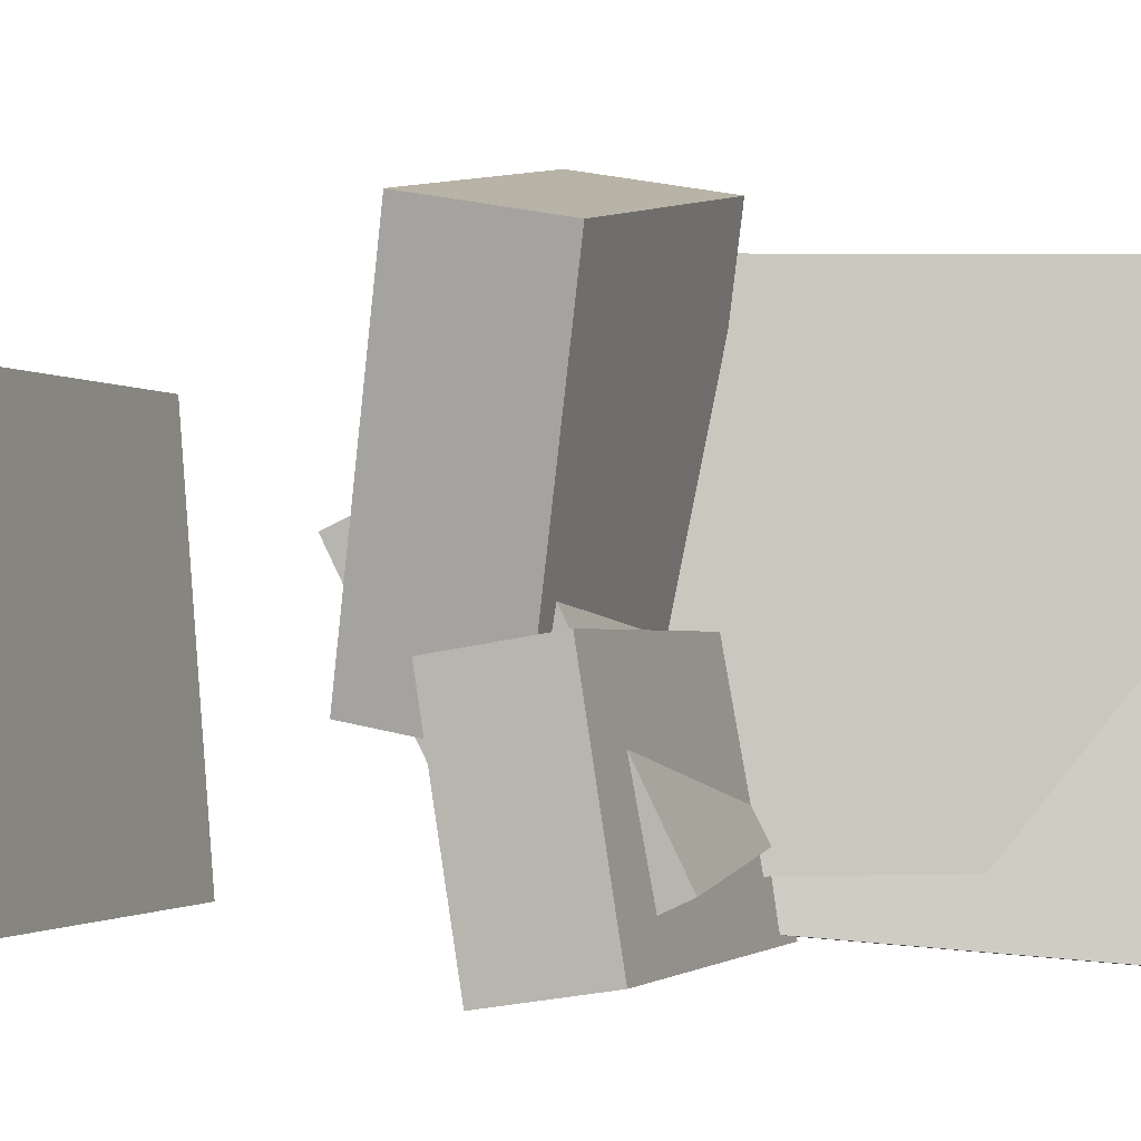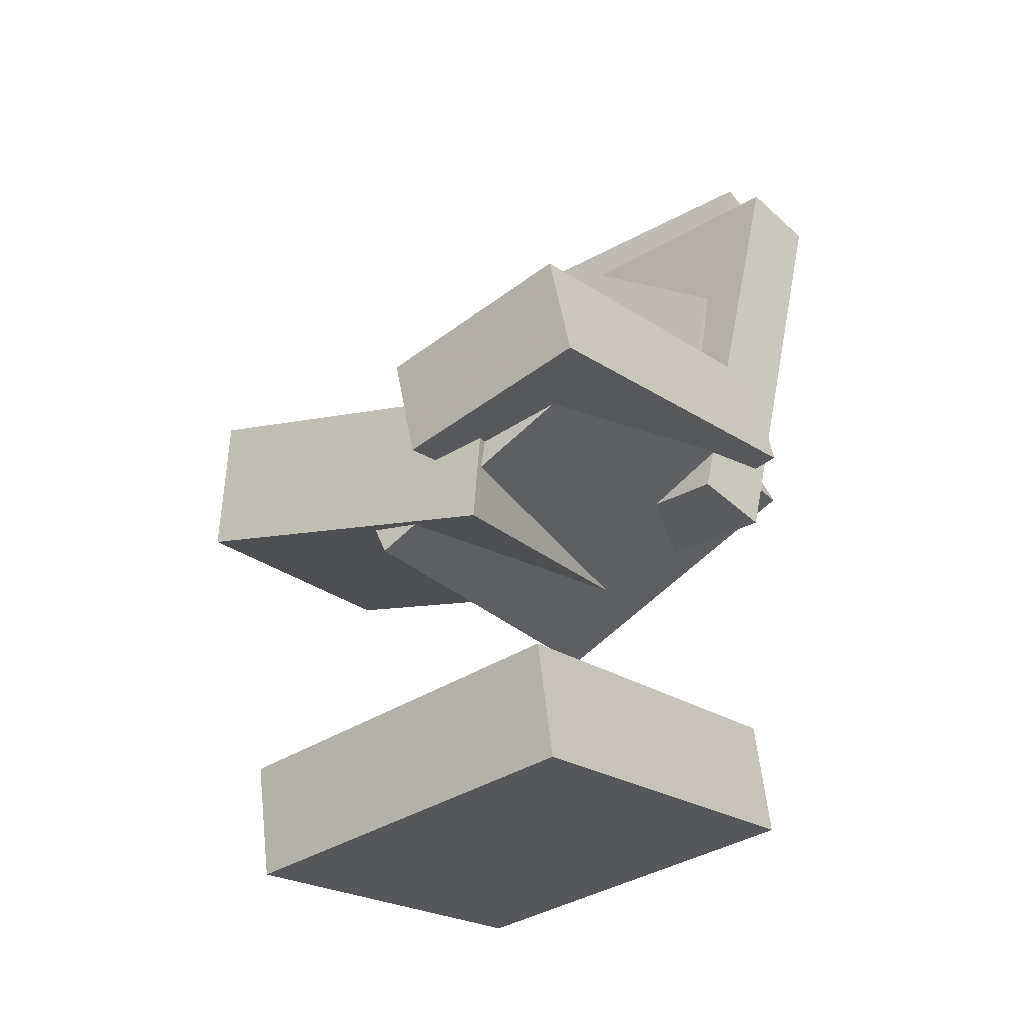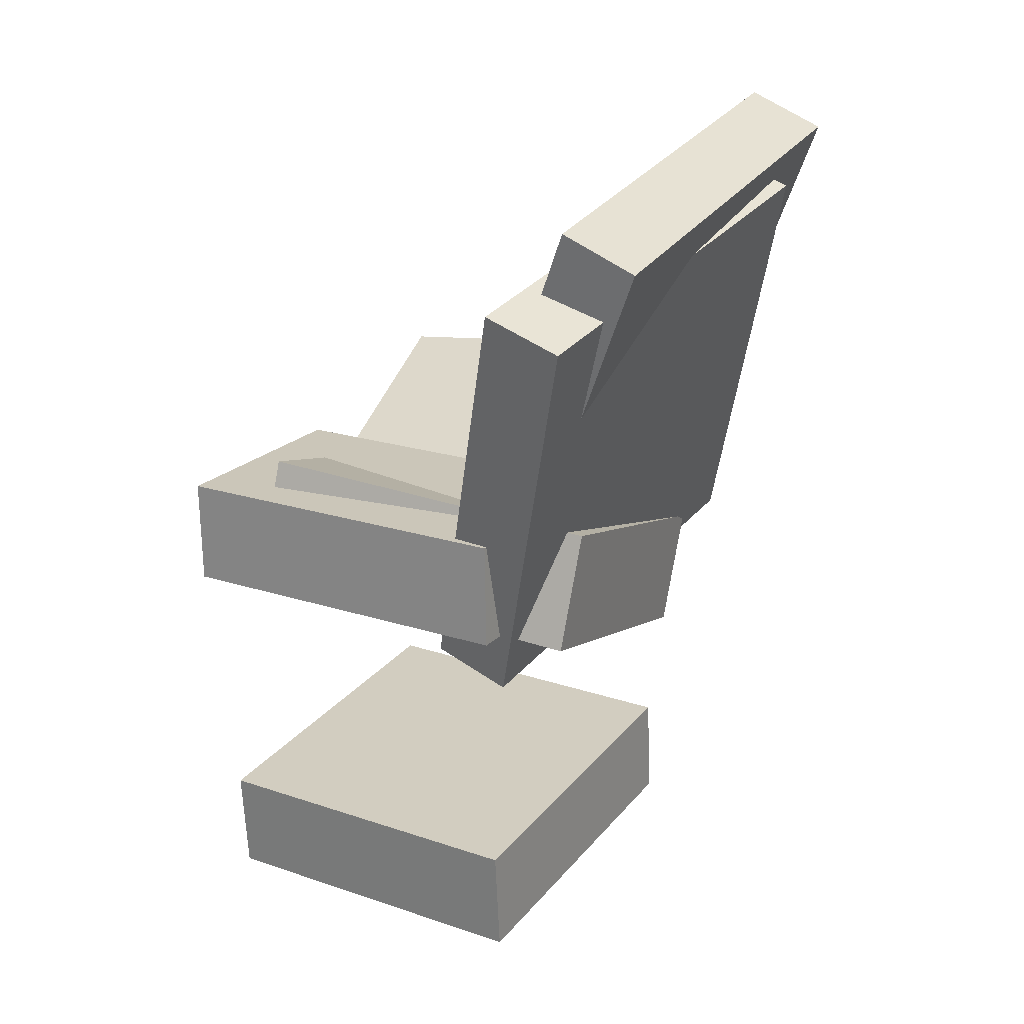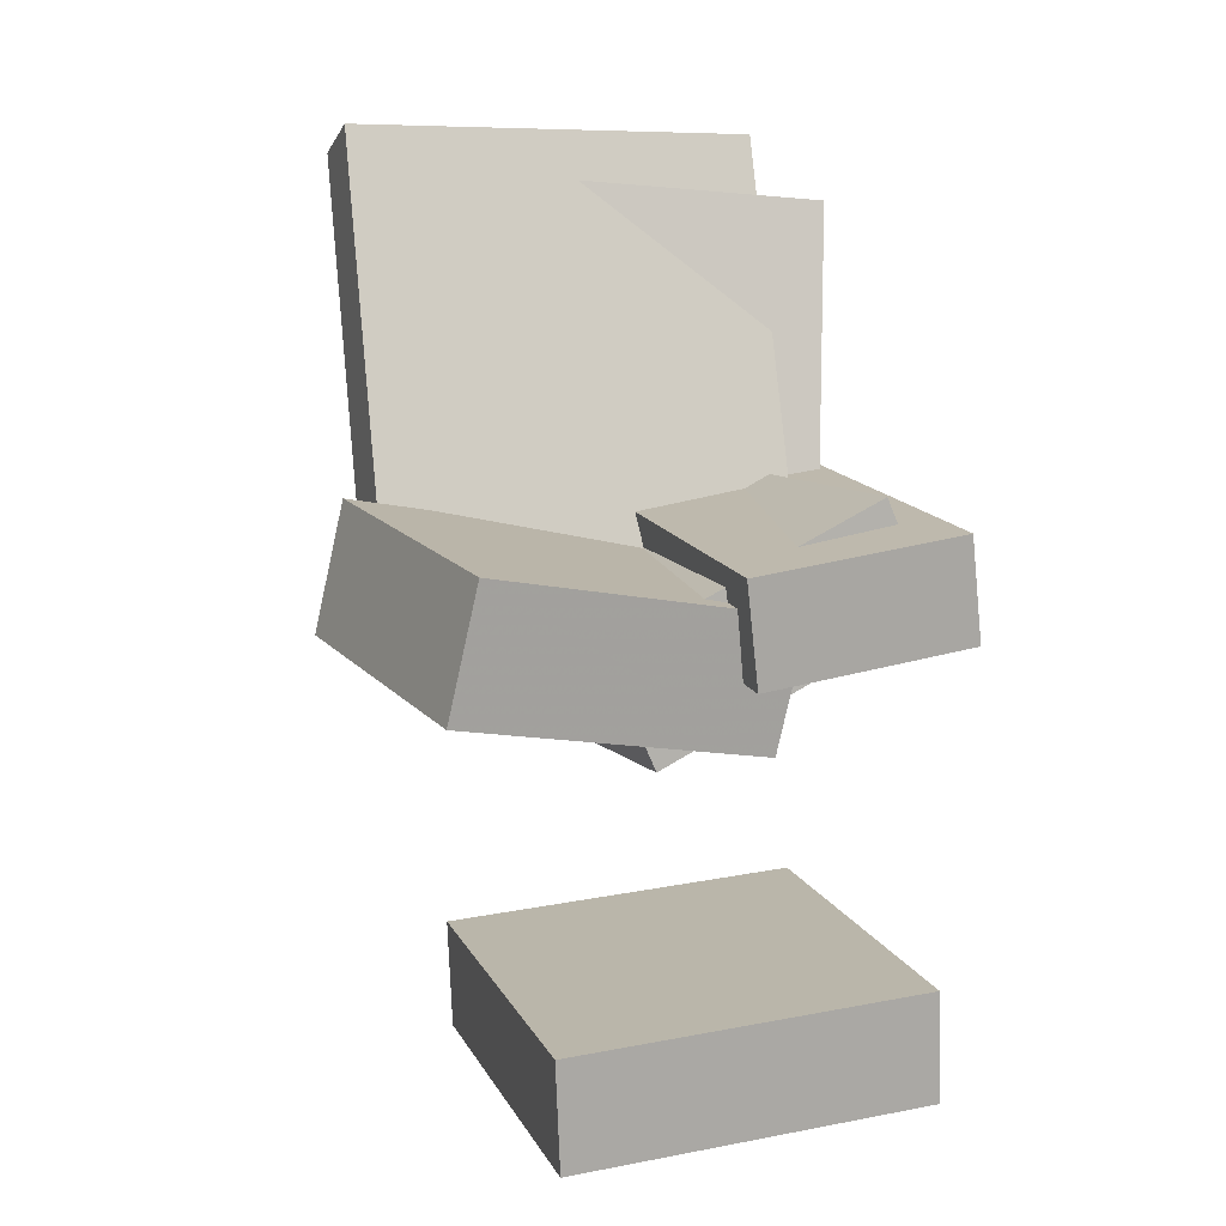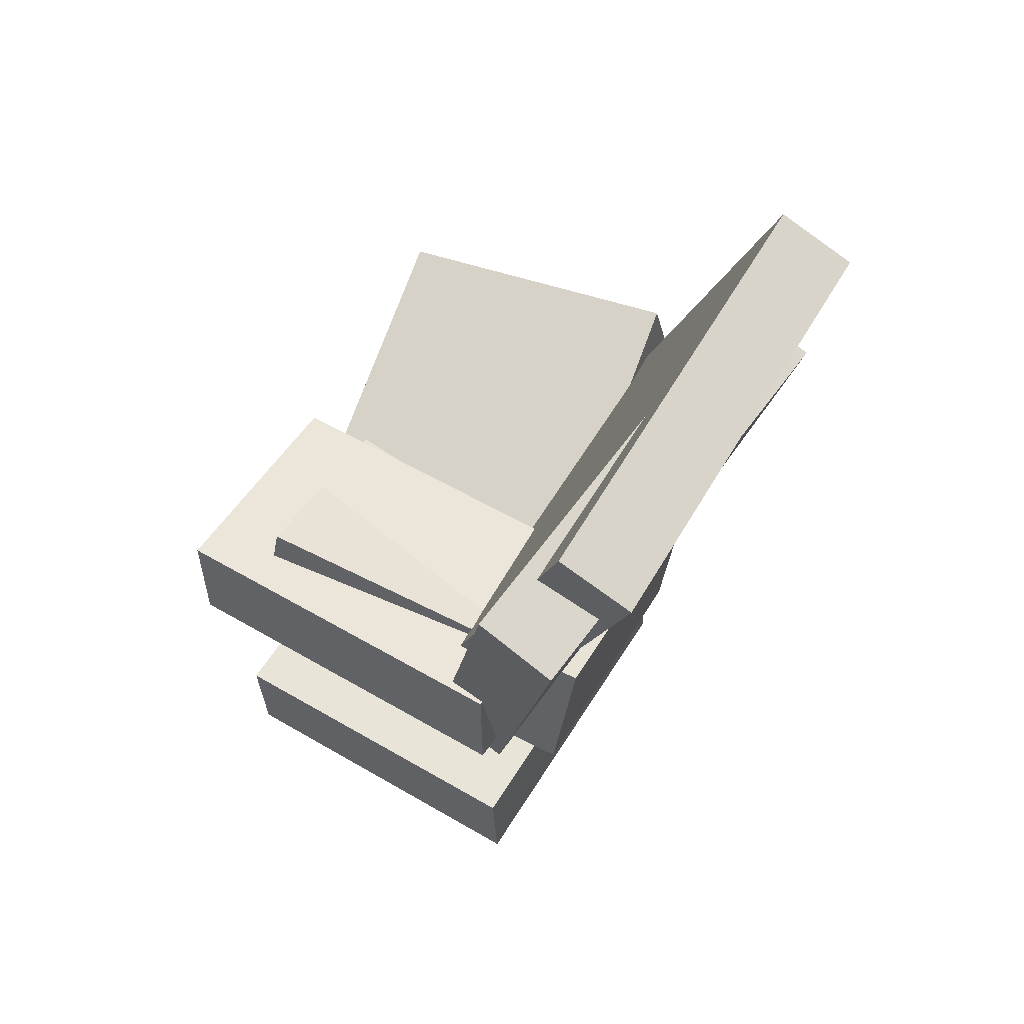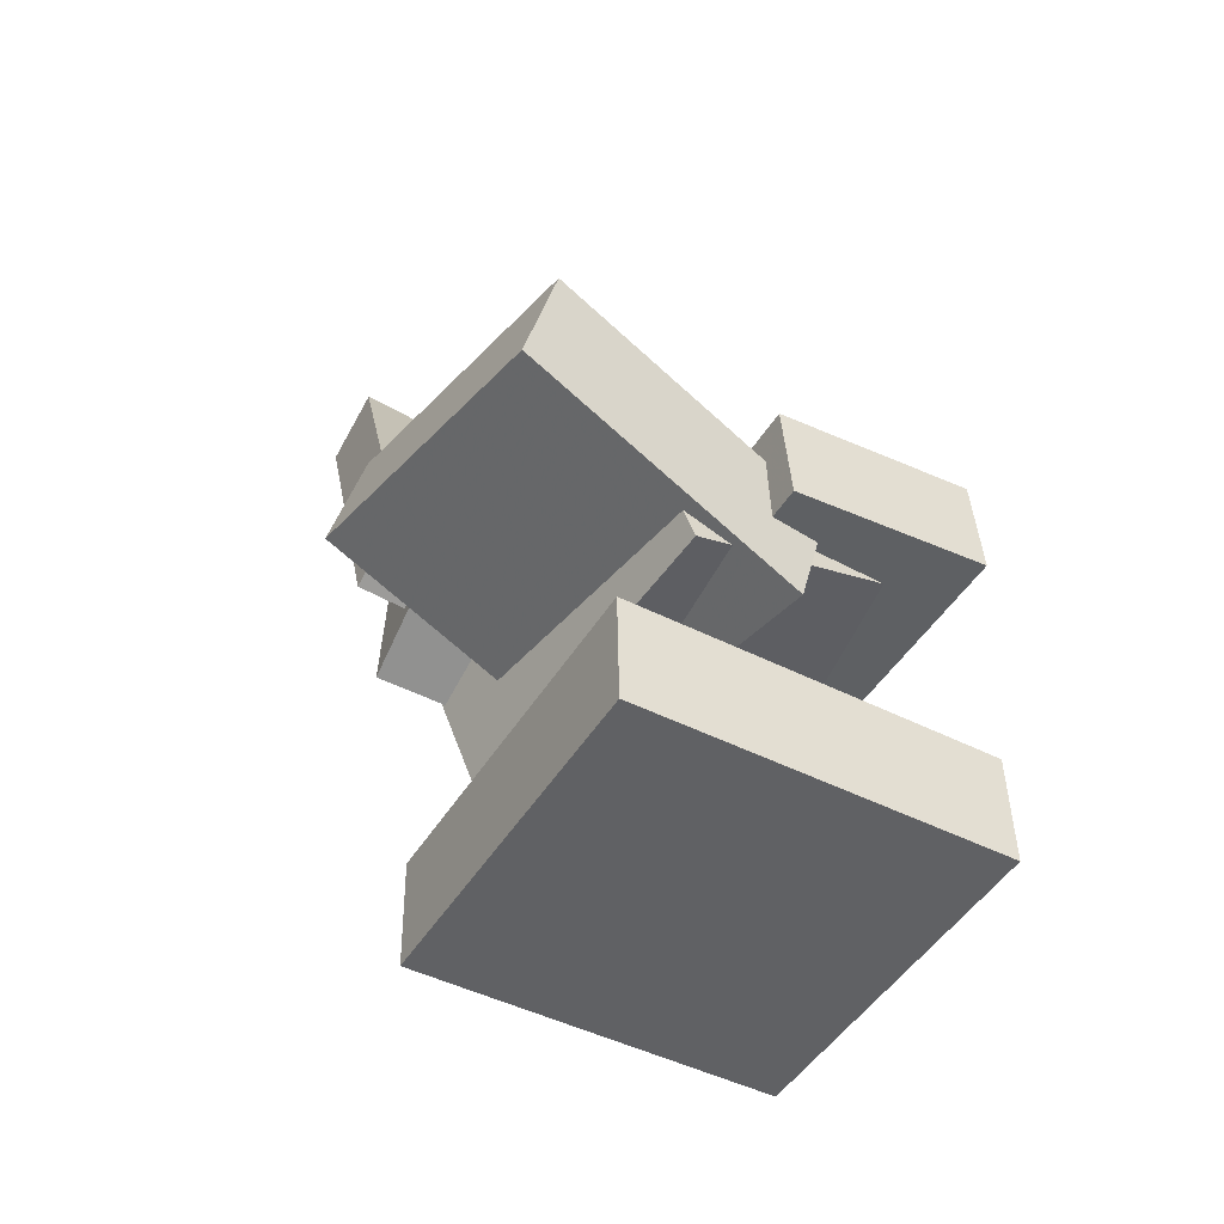
<metadata>
{"format":"obj","ext":"obj","renderer":"f3d","projection":"perspective","resolution":1024,"background":"white","views":[{"elev":-3.4,"azim":103.7,"up":"+Z"},{"elev":-29.5,"azim":132.3,"up":"+Y"},{"elev":31.5,"azim":-147.3,"up":"+Y"},{"elev":7.9,"azim":73.1,"up":"+Y"},{"elev":64.3,"azim":-146.3,"up":"+Y"},{"elev":-53.9,"azim":61.7,"up":"+Y"}]}
</metadata>
<code>
v -0.1071 0.01792 -0.01858
v -0.09783 0.1006 -0.006287
v -0.1099 0.04364 -0.1895
v -0.1007 0.1263 -0.1772
v 0.1816 -0.01299 -0.02803
v 0.1909 0.06972 -0.01574
v 0.1788 0.01273 -0.1989
v 0.188 0.09543 -0.1866
f 1.0 7.0 5.0
f 1.0 3.0 7.0
f 1.0 4.0 3.0
f 1.0 2.0 4.0
f 3.0 8.0 7.0
f 3.0 4.0 8.0
f 5.0 7.0 8.0
f 5.0 8.0 6.0
f 1.0 5.0 6.0
f 1.0 6.0 2.0
f 2.0 6.0 8.0
f 2.0 8.0 4.0
v -0.204 0.3709 -0.1347
v -0.1885 0.3727 0.2022
v -0.1442 0.3903 -0.1376
v -0.1287 0.392 0.1993
v -0.09773 0.04186 -0.1379
v -0.08222 0.04363 0.199
v -0.03788 0.06123 -0.1407
v -0.02237 0.06299 0.1961
f 9.0 15.0 13.0
f 9.0 11.0 15.0
f 9.0 12.0 11.0
f 9.0 10.0 12.0
f 11.0 16.0 15.0
f 11.0 12.0 16.0
f 13.0 15.0 16.0
f 13.0 16.0 14.0
f 9.0 13.0 14.0
f 9.0 14.0 10.0
f 10.0 14.0 16.0
f 10.0 16.0 12.0
v -0.09062 -0.03468 -0.01032
v -0.03115 0.01038 0.2458
v -0.07981 0.0681 -0.03091
v -0.02034 0.1132 0.2252
v 0.1384 -0.06824 -0.05759
v 0.1979 -0.02318 0.1986
v 0.1492 0.03454 -0.07818
v 0.2087 0.0796 0.178
f 17.0 23.0 21.0
f 17.0 19.0 23.0
f 17.0 20.0 19.0
f 17.0 18.0 20.0
f 19.0 24.0 23.0
f 19.0 20.0 24.0
f 21.0 23.0 24.0
f 21.0 24.0 22.0
f 17.0 21.0 22.0
f 17.0 22.0 18.0
f 18.0 22.0 24.0
f 18.0 24.0 20.0
v -0.1578 0.03471 -0.1532
v -0.1347 -0.06747 0.06725
v -0.1521 0.1216 -0.1135
v -0.129 0.01942 0.1069
v 0.1252 0.03067 -0.1848
v 0.1483 -0.07151 0.03566
v 0.1309 0.1176 -0.1451
v 0.154 0.01538 0.07534
f 25.0 31.0 29.0
f 25.0 27.0 31.0
f 25.0 28.0 27.0
f 25.0 26.0 28.0
f 27.0 32.0 31.0
f 27.0 28.0 32.0
f 29.0 31.0 32.0
f 29.0 32.0 30.0
f 25.0 29.0 30.0
f 25.0 30.0 26.0
f 26.0 30.0 32.0
f 26.0 32.0 28.0
v -0.1049 -0.3002 -0.164
v -0.09565 -0.321 0.1283
v -0.0965 -0.2119 -0.158
v -0.08728 -0.2327 0.1343
v 0.177 -0.3262 -0.1747
v 0.1862 -0.347 0.1176
v 0.1854 -0.2379 -0.1687
v 0.1946 -0.2587 0.1236
f 33.0 39.0 37.0
f 33.0 35.0 39.0
f 33.0 36.0 35.0
f 33.0 34.0 36.0
f 35.0 40.0 39.0
f 35.0 36.0 40.0
f 37.0 39.0 40.0
f 37.0 40.0 38.0
f 33.0 37.0 38.0
f 33.0 38.0 34.0
f 34.0 38.0 40.0
f 34.0 40.0 36.0
v -0.1758 0.3237 -0.1932
v -0.1962 0.3467 0.1299
v -0.1114 0.3366 -0.1901
v -0.1318 0.3596 0.133
v -0.11 -0.01301 -0.1651
v -0.1304 0.009994 0.158
v -0.04559 -0.0001557 -0.162
v -0.06595 0.02285 0.1612
f 41.0 47.0 45.0
f 41.0 43.0 47.0
f 41.0 44.0 43.0
f 41.0 42.0 44.0
f 43.0 48.0 47.0
f 43.0 44.0 48.0
f 45.0 47.0 48.0
f 45.0 48.0 46.0
f 41.0 45.0 46.0
f 41.0 46.0 42.0
f 42.0 46.0 48.0
f 42.0 48.0 44.0

</code>
